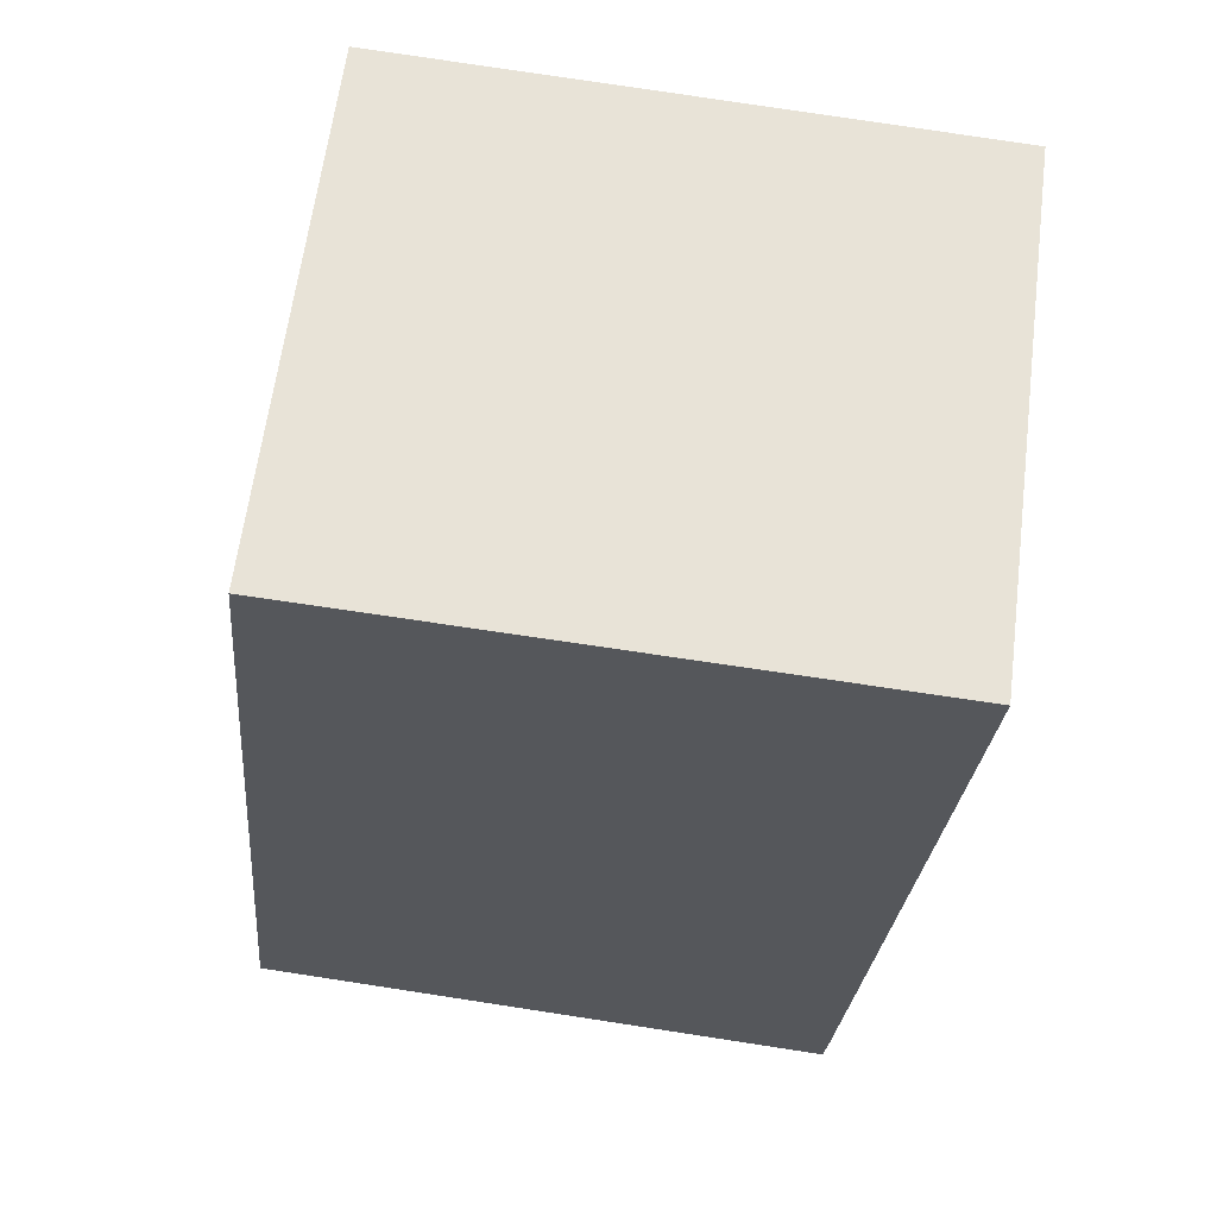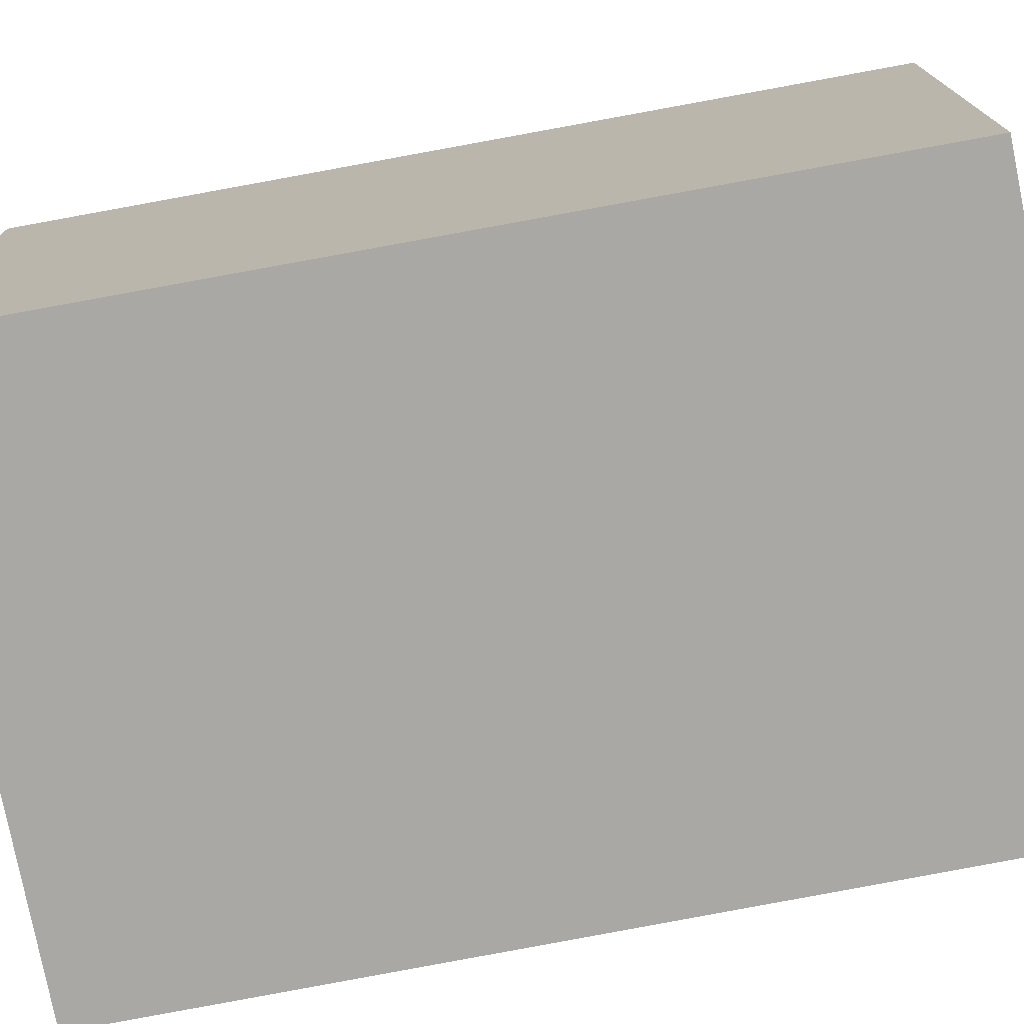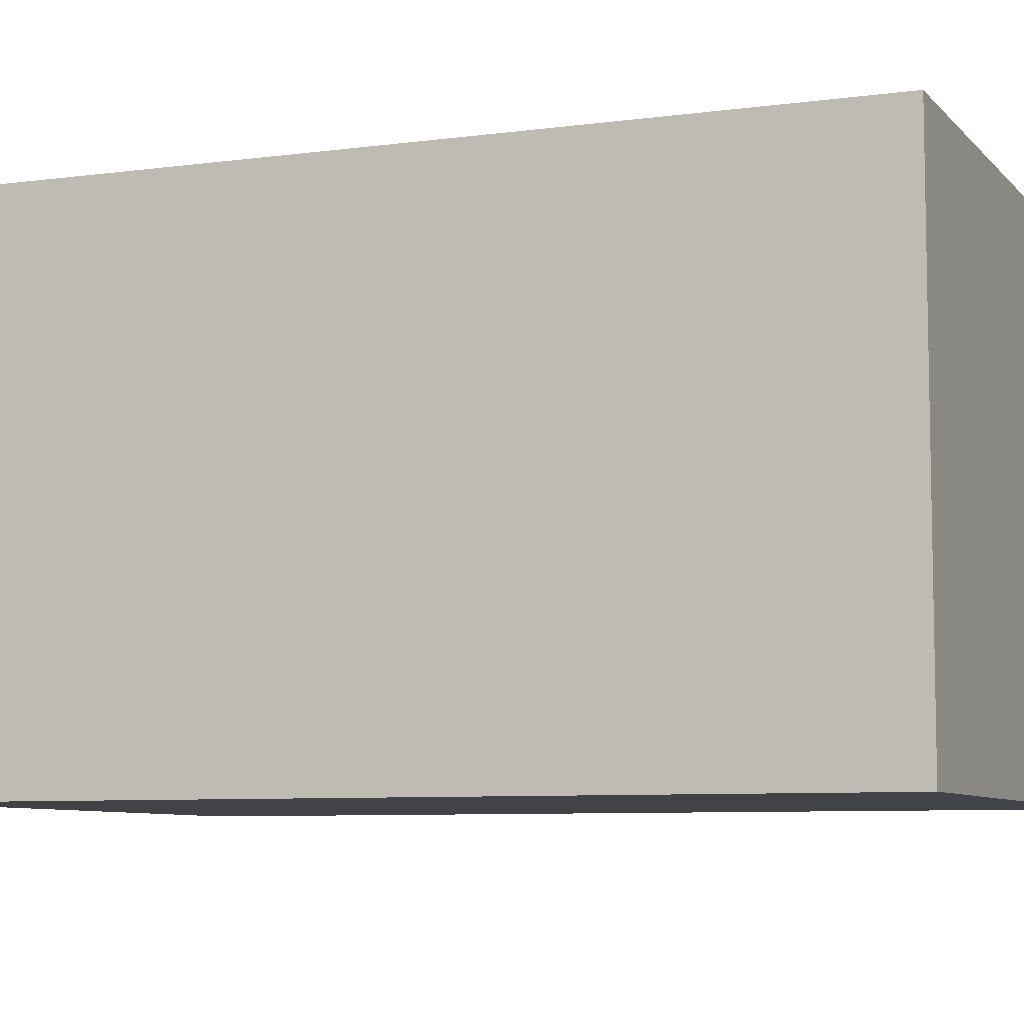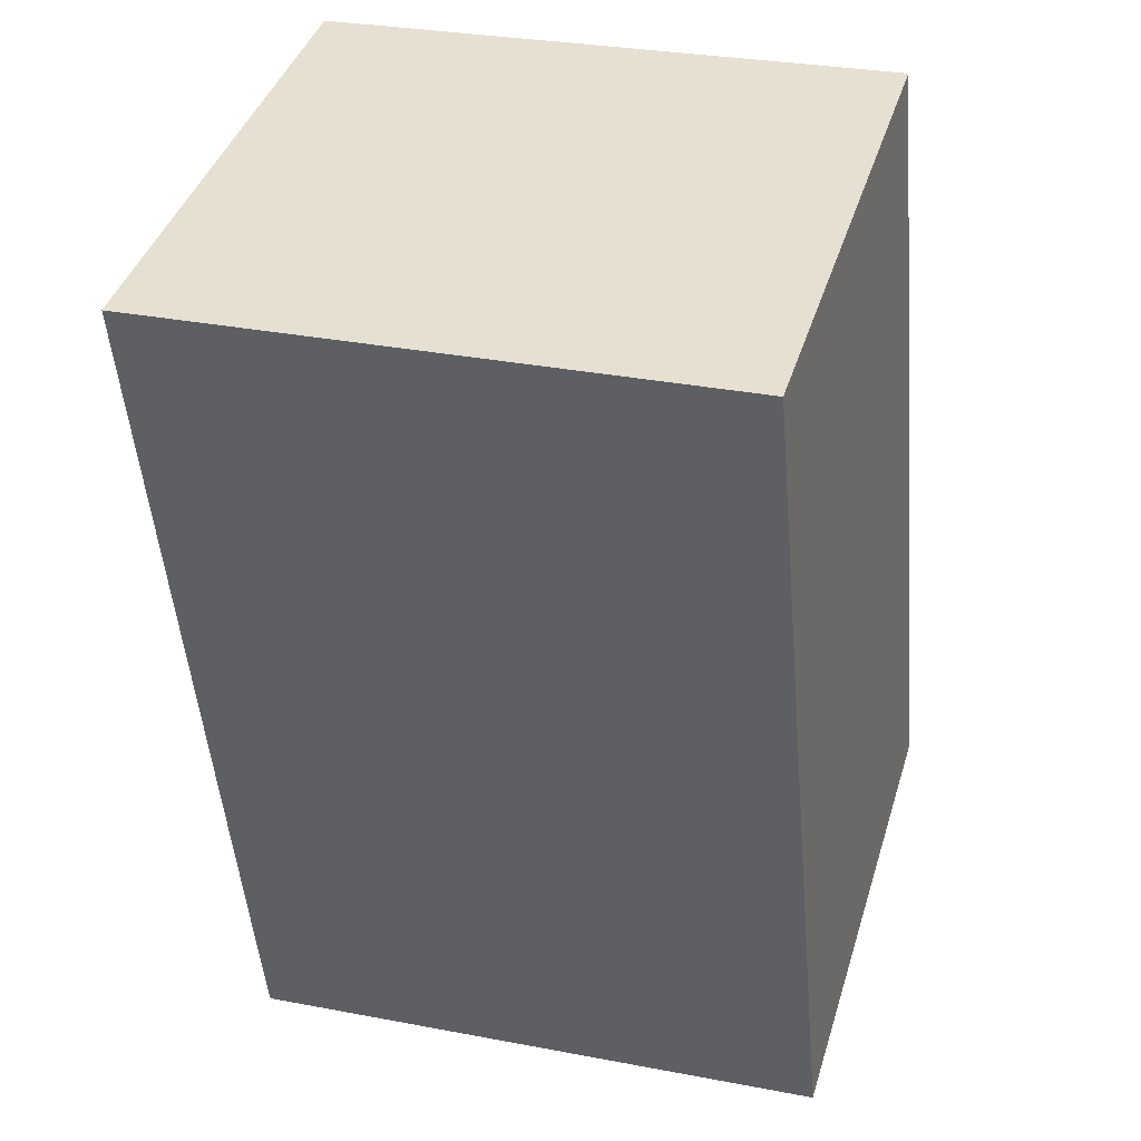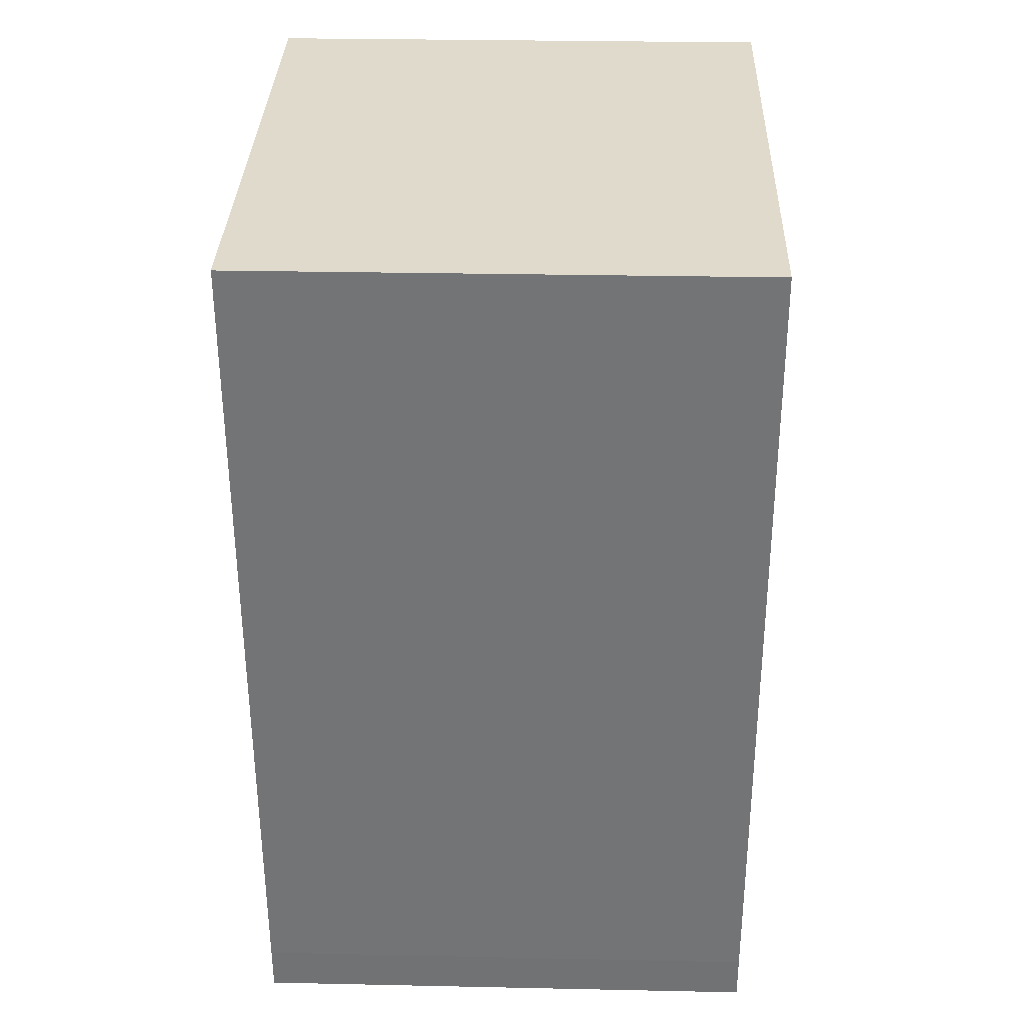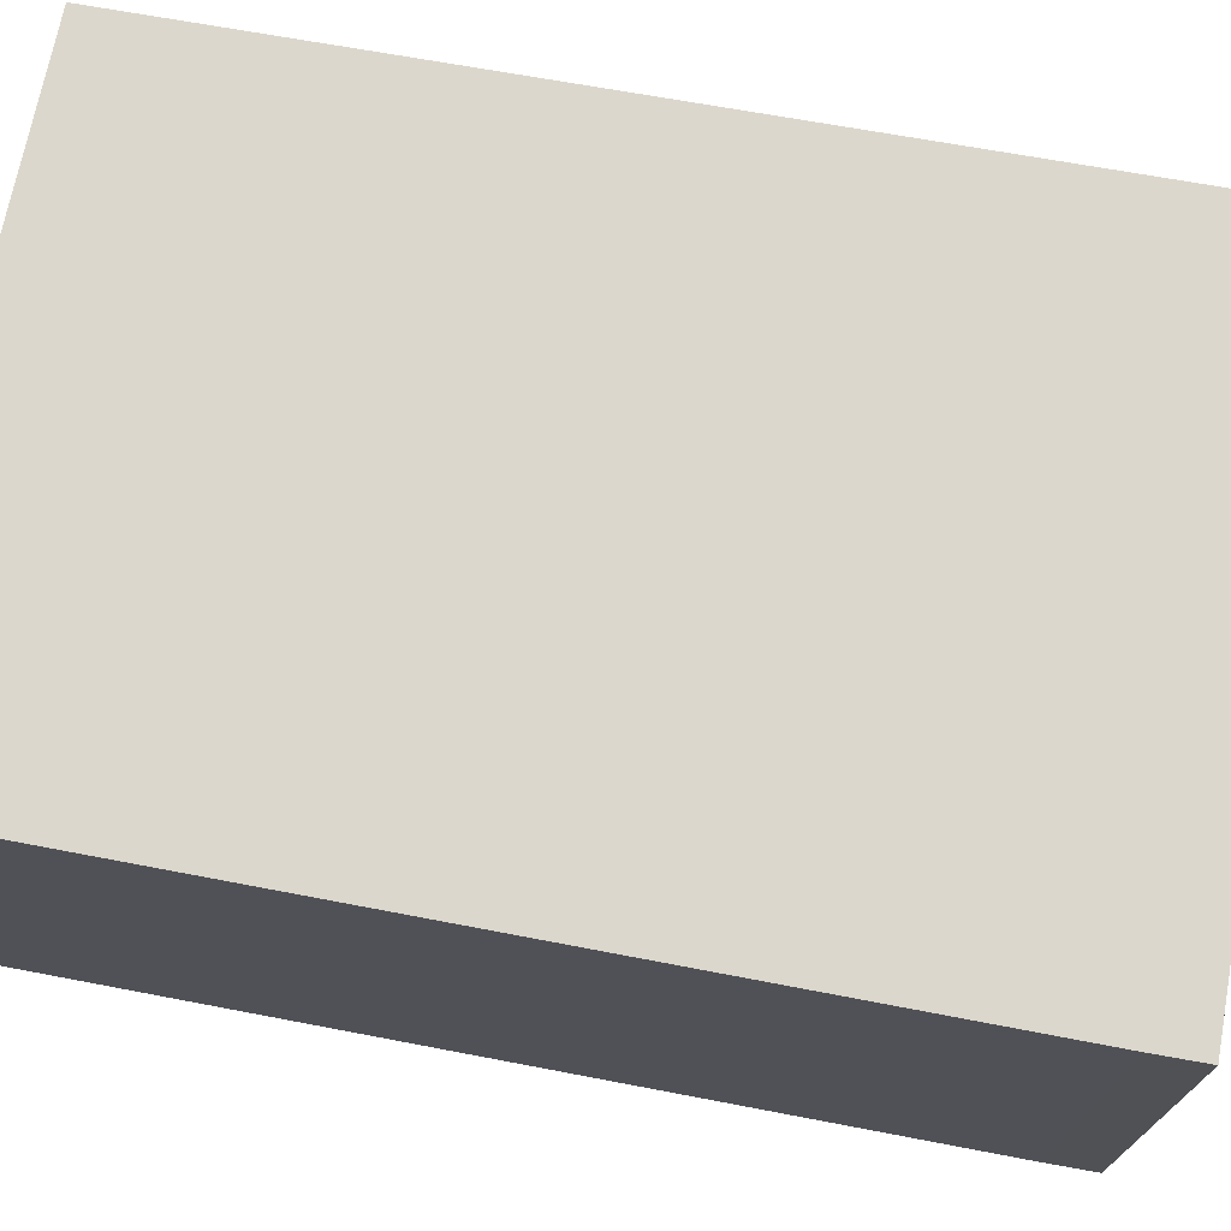
<metadata>
{"format":"obj","ext":"obj","renderer":"f3d","projection":"perspective","resolution":1024,"background":"white","views":[{"elev":62.9,"azim":7.3,"up":"+Z"},{"elev":-74.9,"azim":-74.2,"up":"+Y"},{"elev":-7.5,"azim":-63.7,"up":"+Y"},{"elev":41.5,"azim":-163.2,"up":"+Z"},{"elev":28.9,"azim":91.8,"up":"+Z"},{"elev":73.0,"azim":105.4,"up":"+Y"}]}
</metadata>
<code>
v  0 3.528 2.16e-16
v  4.081 3.528 -0.071
v  4.051 3.528 -0.391
v  4.552 3.528 5.678
v  0.564 3.528 5.935
v  4.552 -3.477e-16 5.678
v  4.081 4.348e-18 -0.071
v  4.051 2.394e-17 -0.391
v  0 0 0
v  0.564 -3.634e-16 5.935
g defaultobject
f 1 2 3
f 2 1 4
f 4 1 5
f 6 2 4
f 2 6 7
f 2 7 3
f 3 7 8
f 8 1 3
f 1 8 9
f 9 5 1
f 5 9 10
f 10 4 5
f 4 10 6
f 7 9 8
f 9 7 6
f 9 6 10

</code>
